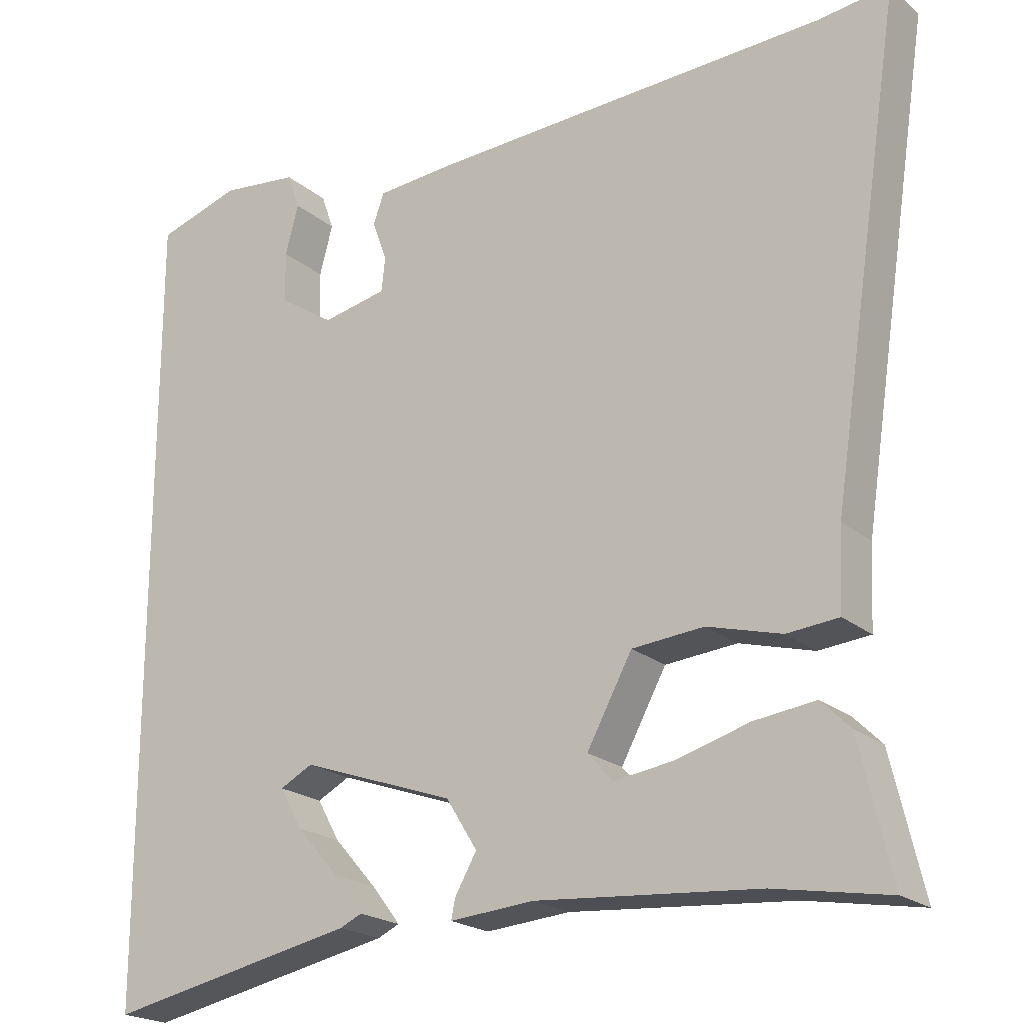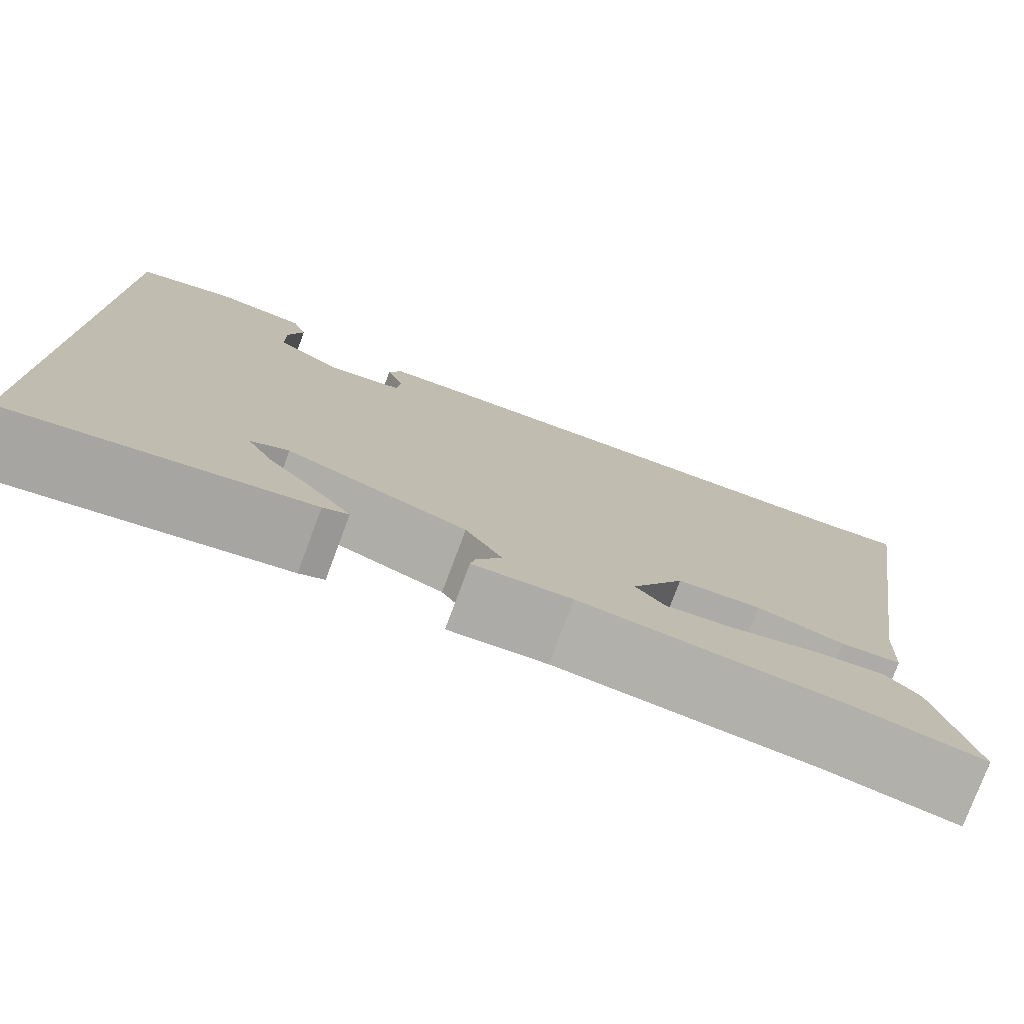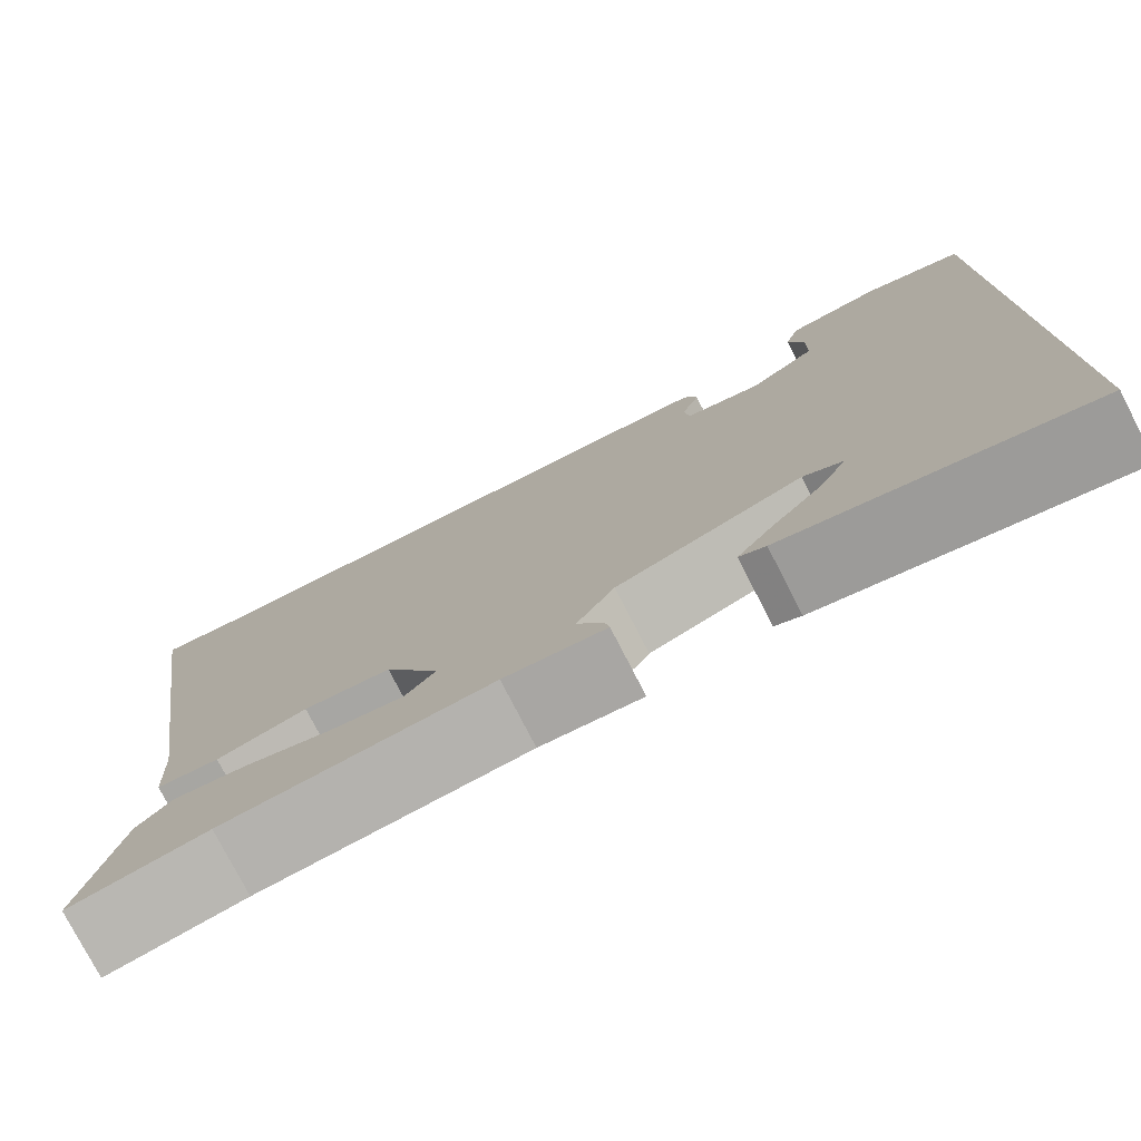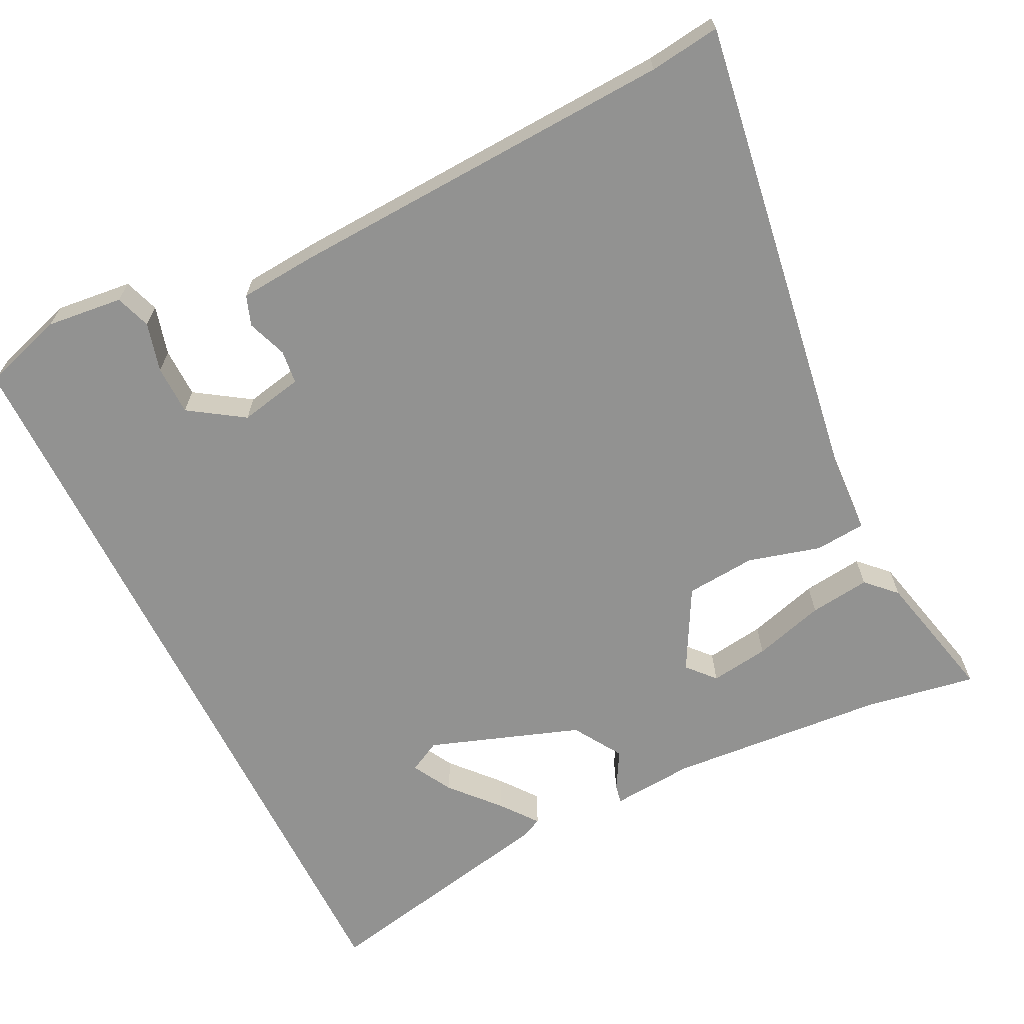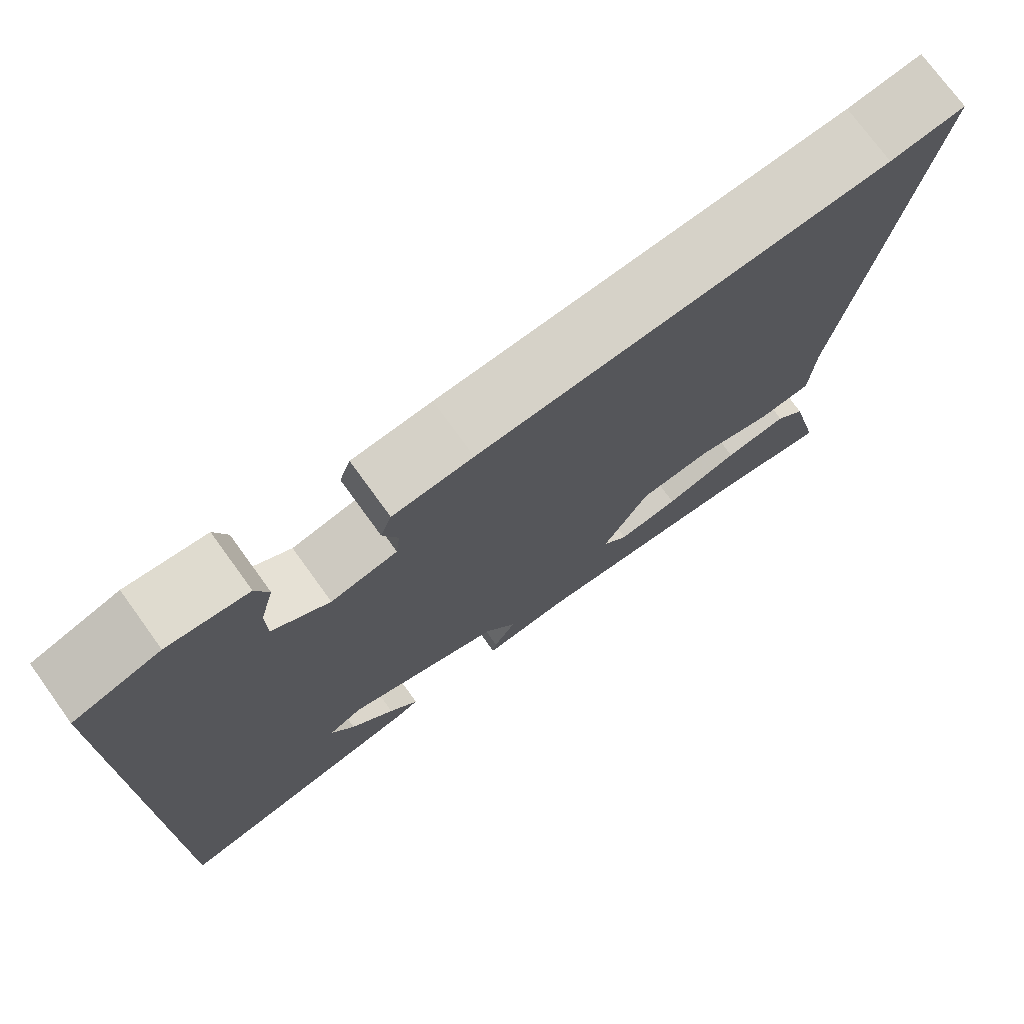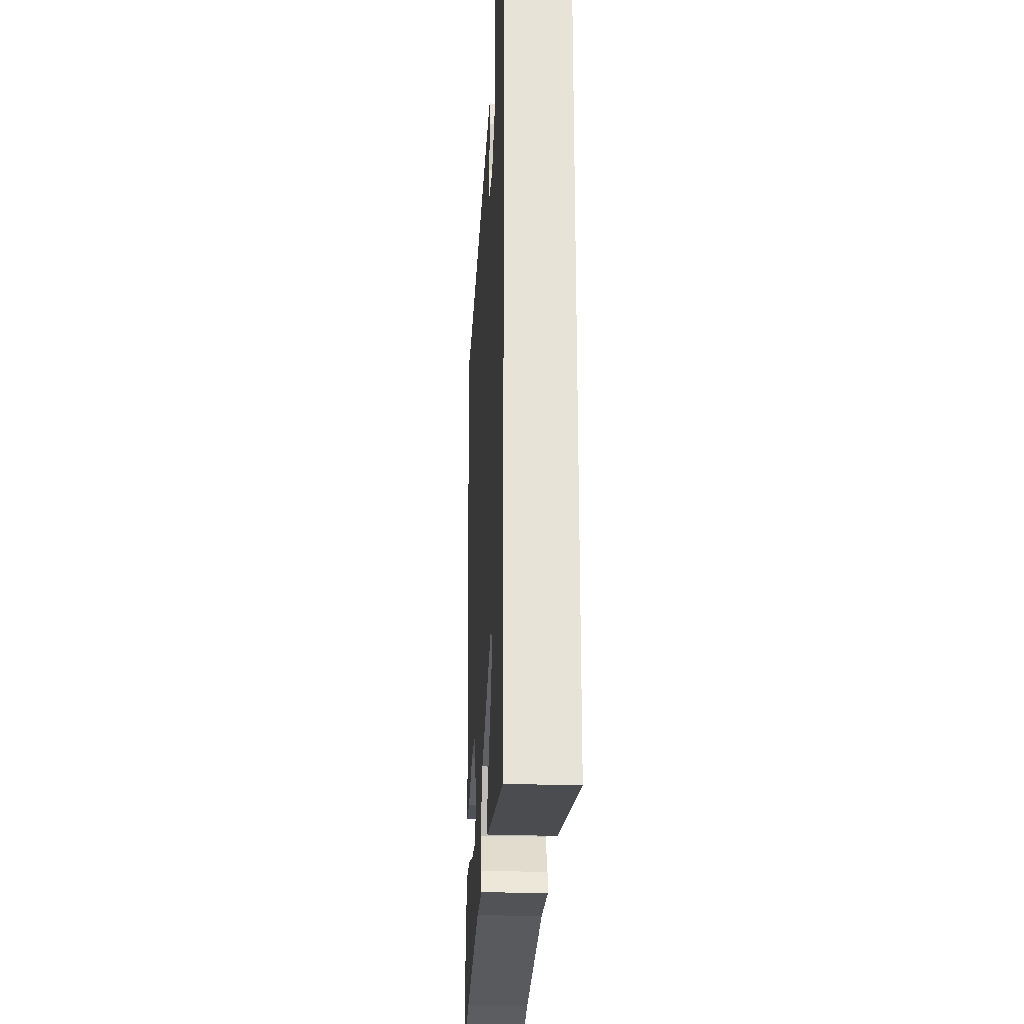
<metadata>
{"format":"obj","ext":"obj","renderer":"f3d","projection":"perspective","resolution":1024,"background":"white","views":[{"elev":-20.9,"azim":34.6,"up":"+Z"},{"elev":-77.7,"azim":-20.5,"up":"+Z"},{"elev":-77.3,"azim":-152.8,"up":"+Z"},{"elev":-66.2,"azim":26.3,"up":"+Y"},{"elev":74.7,"azim":-35.9,"up":"+Z"},{"elev":-26.6,"azim":-92.9,"up":"+Z"}]}
</metadata>
<code>
v -0.5 0.07 -0.52
v -0.5 0.07 0.51
v -0.393 0.07 0.544
v -0.293 0.07 0.533
v -0.277 0.07 0.487
v -0.294 0.07 0.423
v -0.293 0.07 0.358
v -0.222 0.07 0.311
v -0.139 0.07 0.328
v -0.134 0.07 0.372
v -0.153 0.07 0.424
v -0.139 0.07 0.463
v -0.039 0.07 0.471
v 0.471 0.07 0.496
v 0.563 0.07 0.508
v 0.47 0.07 -0.105
v 0.465 0.07 -0.208
v 0.399 0.07 -0.214
v 0.304 0.07 -0.188
v 0.212 0.07 -0.196
v 0.154 0.07 -0.303
v 0.186 0.07 -0.339
v 0.263 0.07 -0.328
v 0.356 0.07 -0.301
v 0.435 0.07 -0.291
v 0.472 0.07 -0.328
v 0.513 0.07 -0.502
v 0.367 0.07 -0.477
v 0.083 0.07 -0.455
v -0.025 0.07 -0.464
v -0.02 0.07 -0.439
v 0.008 0.07 -0.39
v -0.032 0.07 -0.326
v -0.229 0.07 -0.257
v -0.271 0.07 -0.279
v -0.242 0.07 -0.331
v -0.187 0.07 -0.393
v -0.15 0.07 -0.441
v -0.178 0.07 -0.454
v -0.5 0 -0.52
v -0.5 0 0.51
v -0.393 0 0.544
v -0.293 0 0.533
v -0.277 0 0.487
v -0.294 0 0.423
v -0.293 0 0.358
v -0.222 0 0.311
v -0.139 0 0.328
v -0.134 0 0.372
v -0.153 0 0.424
v -0.139 0 0.463
v -0.039 0 0.471
v 0.471 0 0.496
v 0.563 0 0.508
v 0.47 0 -0.105
v 0.465 0 -0.208
v 0.399 0 -0.214
v 0.304 0 -0.188
v 0.212 0 -0.196
v 0.154 0 -0.303
v 0.186 0 -0.339
v 0.263 0 -0.328
v 0.356 0 -0.301
v 0.435 0 -0.291
v 0.472 0 -0.328
v 0.513 0 -0.502
v 0.367 0 -0.477
v 0.083 0 -0.455
v -0.025 0 -0.464
v -0.02 0 -0.439
v 0.008 0 -0.39
v -0.032 0 -0.326
v -0.229 0 -0.257
v -0.271 0 -0.279
v -0.242 0 -0.331
v -0.187 0 -0.393
v -0.15 0 -0.441
v -0.178 0 -0.454
f 36 37 38 39
f 35 36 39 1
f 29 30 31 32
f 28 29 32 33
f 27 28 33
f 23 24 25 26
f 22 23 26 27
f 16 17 18 19
f 14 15 16 19
f 14 19 20
f 13 14 20 21
f 10 11 12 13
f 9 10 13 21
f 3 4 5 6
f 3 6 7
f 35 1 2 3
f 34 35 3 7
f 22 27 33 34
f 21 22 34
f 8 9 21 34
f 7 8 34
f 78 77 76 75
f 40 78 75 74
f 71 70 69 68
f 72 71 68 67
f 72 67 66
f 65 64 63 62
f 66 65 62 61
f 58 57 56 55
f 58 55 54 53
f 59 58 53
f 60 59 53 52
f 52 51 50 49
f 60 52 49 48
f 45 44 43 42
f 46 45 42
f 42 41 40 74
f 46 42 74 73
f 73 72 66 61
f 73 61 60
f 73 60 48 47
f 73 47 46
f 1 40 41 2
f 2 41 42 3
f 3 42 43 4
f 4 43 44 5
f 5 44 45 6
f 6 45 46 7
f 7 46 47 8
f 8 47 48 9
f 9 48 49 10
f 10 49 50 11
f 11 50 51 12
f 12 51 52 13
f 13 52 53 14
f 14 53 54 15
f 15 54 55 16
f 16 55 56 17
f 17 56 57 18
f 18 57 58 19
f 19 58 59 20
f 20 59 60 21
f 21 60 61 22
f 22 61 62 23
f 23 62 63 24
f 24 63 64 25
f 25 64 65 26
f 26 65 66 27
f 27 66 67 28
f 28 67 68 29
f 29 68 69 30
f 30 69 70 31
f 31 70 71 32
f 32 71 72 33
f 33 72 73 34
f 34 73 74 35
f 35 74 75 36
f 36 75 76 37
f 37 76 77 38
f 38 77 78 39
f 39 78 40 1

</code>
